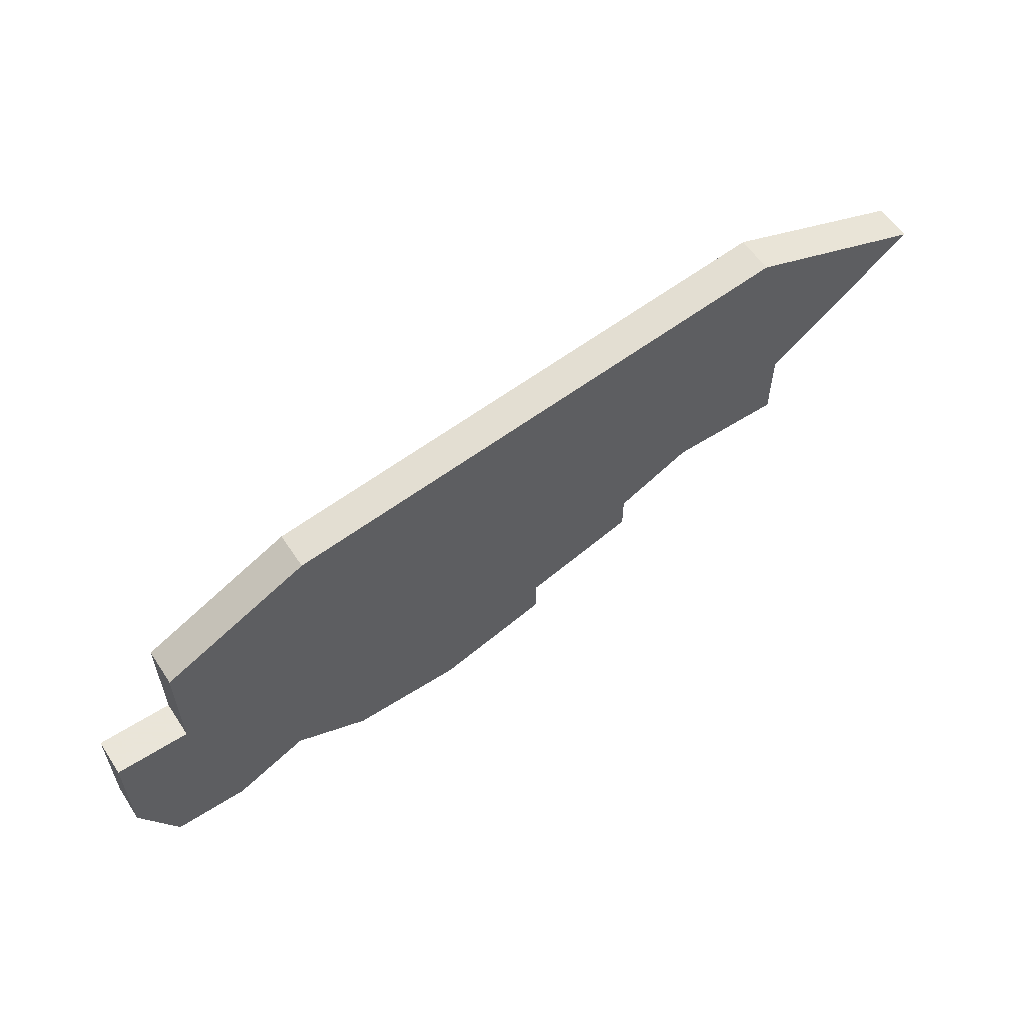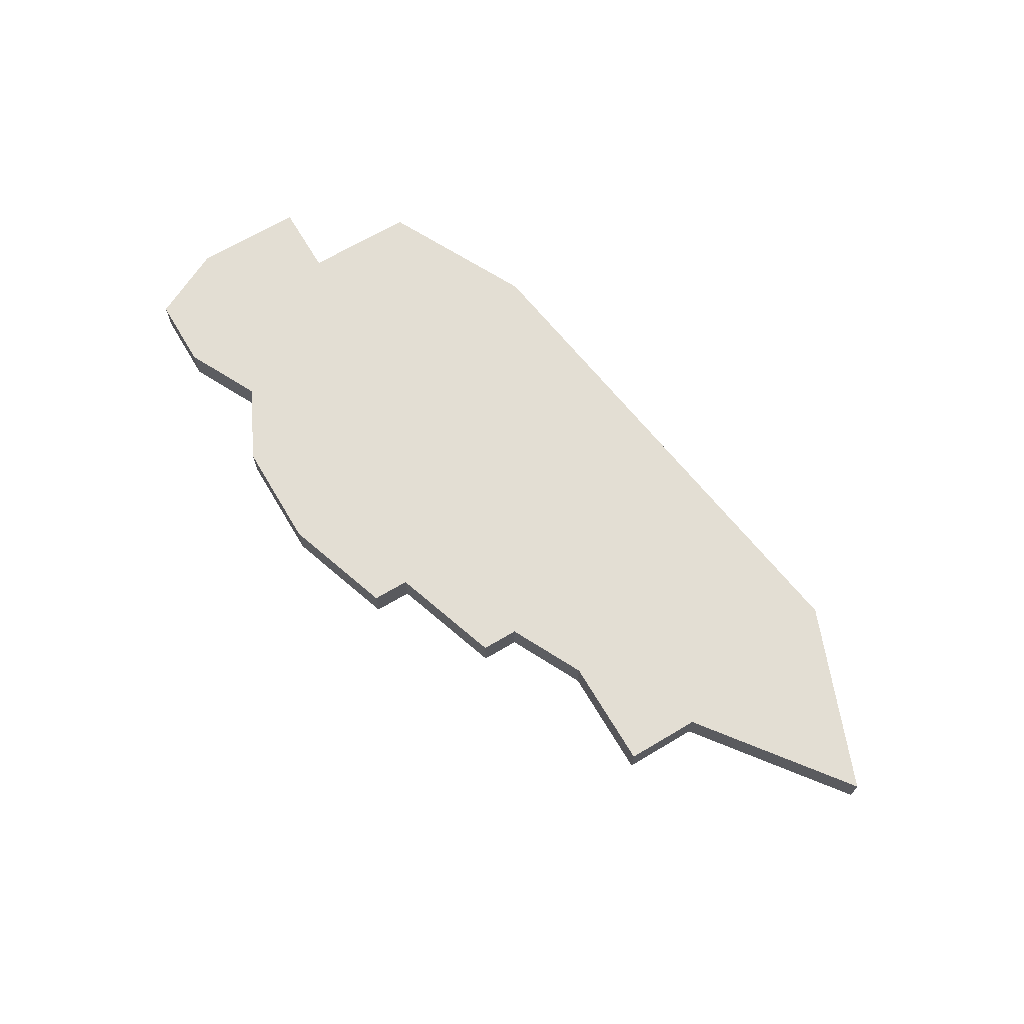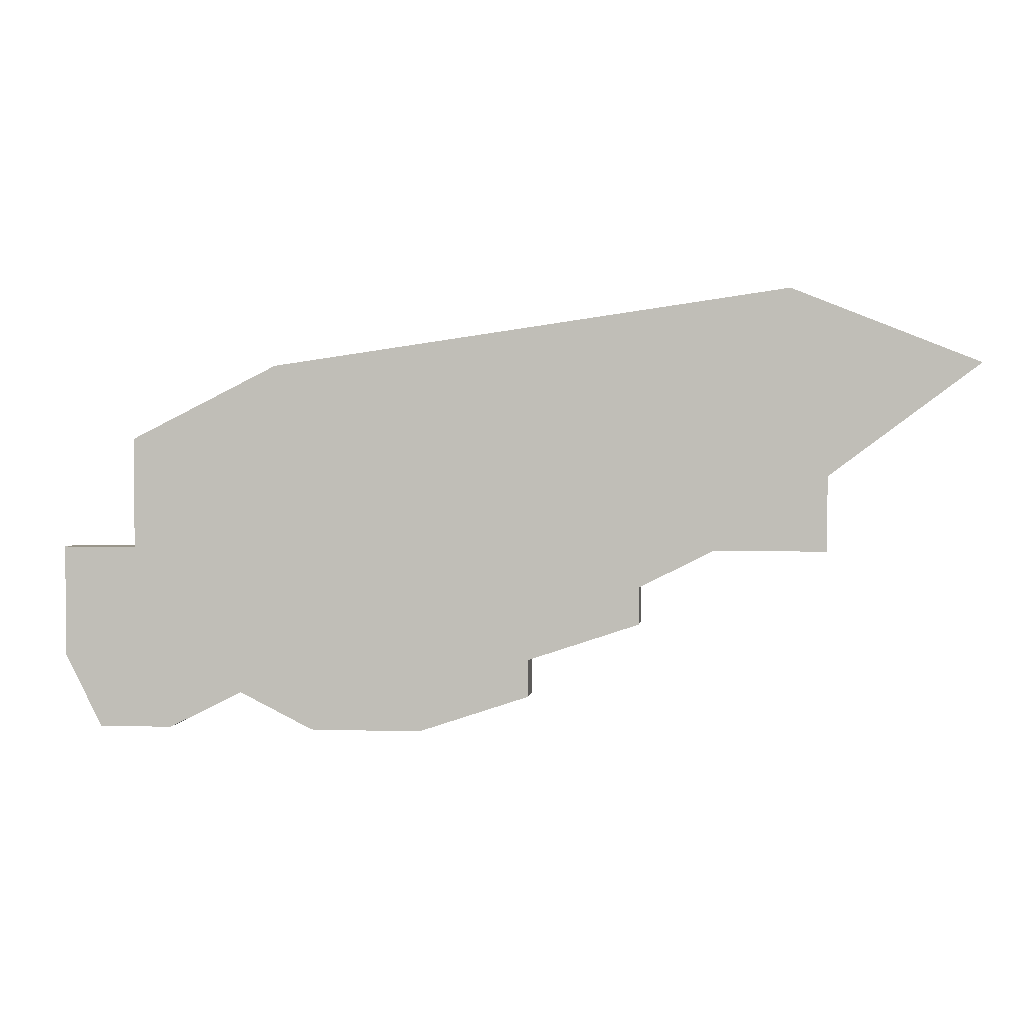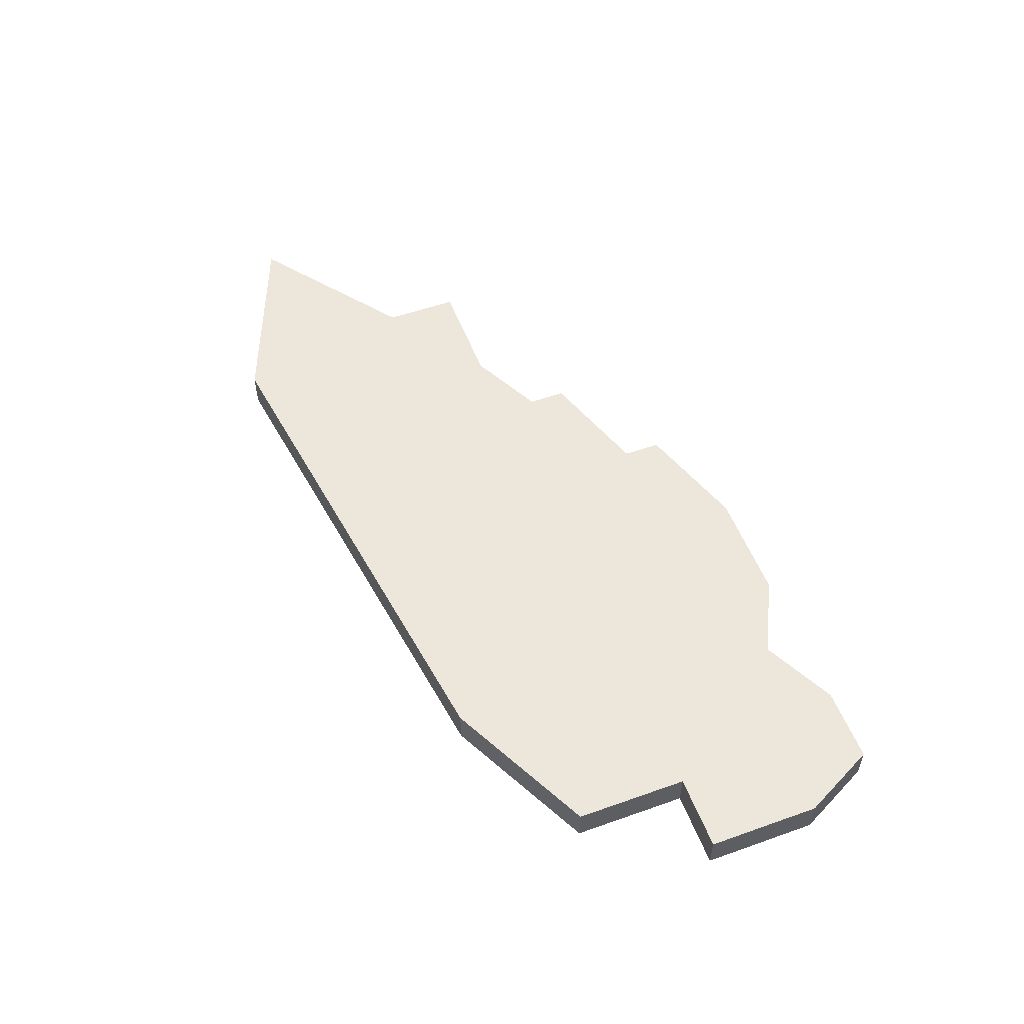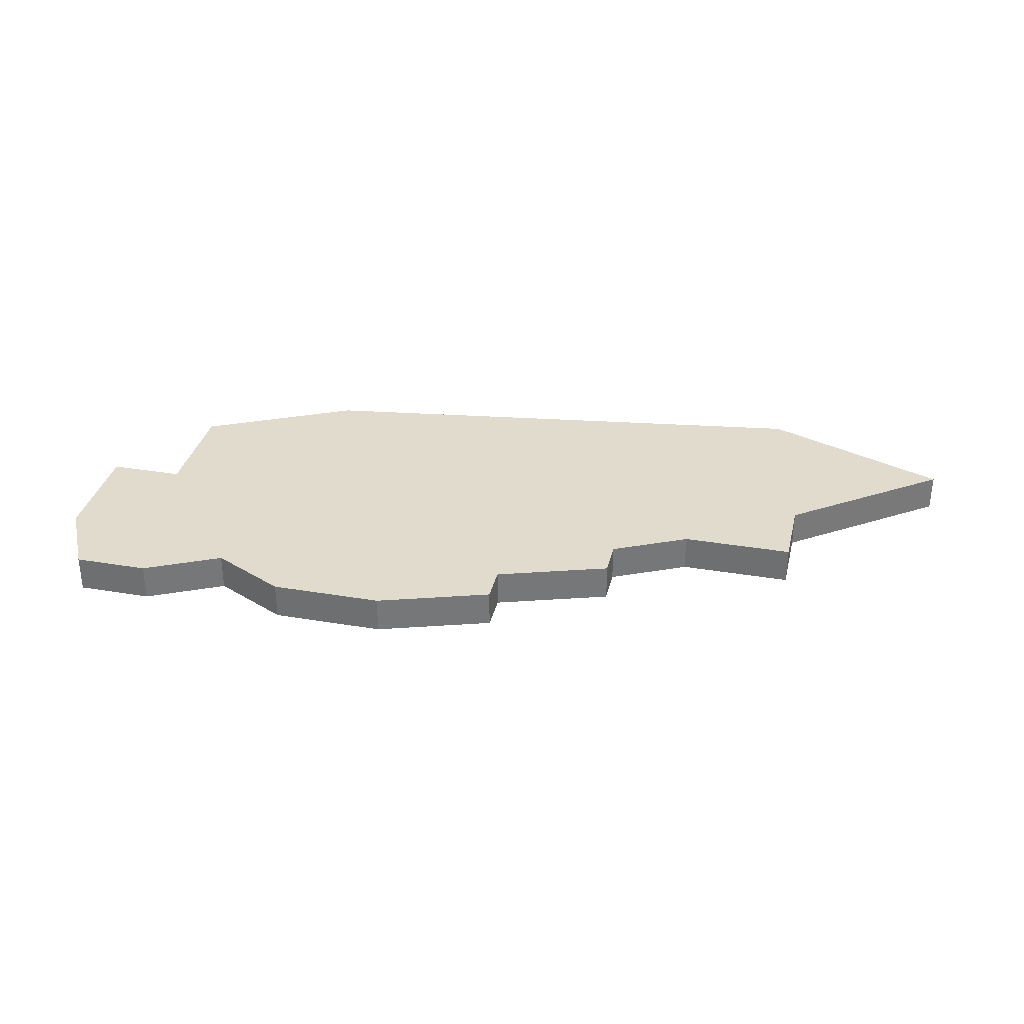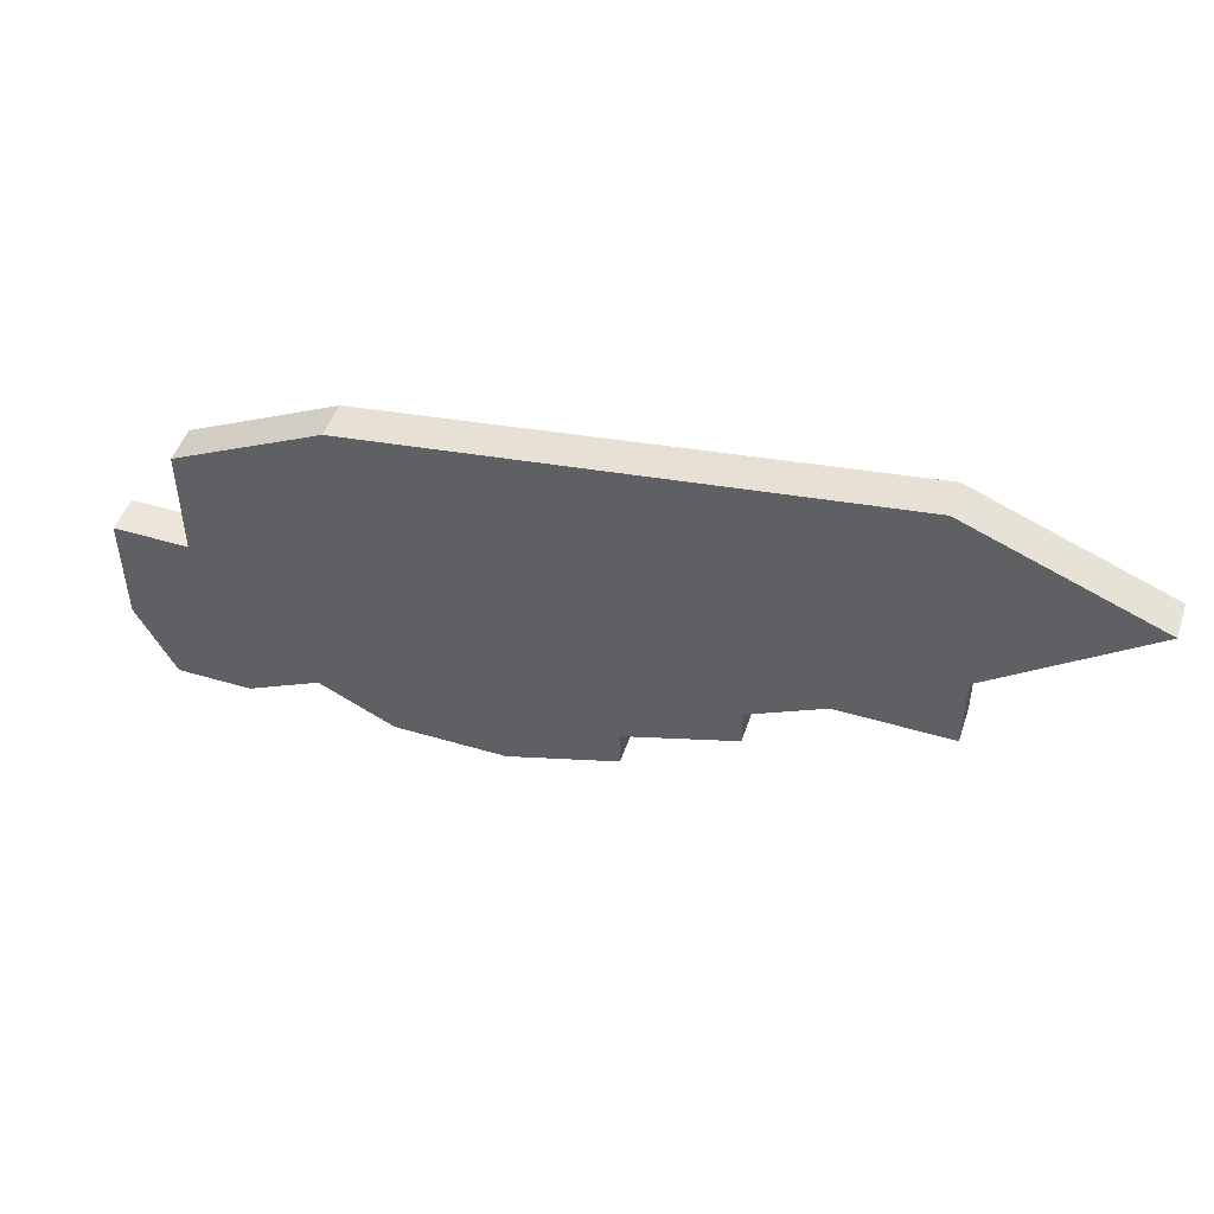
<metadata>
{"format":"obj","ext":"obj","renderer":"f3d","projection":"perspective","resolution":1024,"background":"white","views":[{"elev":58.6,"azim":-33.3,"up":"+Y"},{"elev":67.3,"azim":59.2,"up":"+Z"},{"elev":2.0,"azim":7.2,"up":"+Y"},{"elev":53.7,"azim":-110.7,"up":"+Z"},{"elev":33.3,"azim":13.0,"up":"+Z"},{"elev":48.5,"azim":18.3,"up":"+Y"}]}
</metadata>
<code>
v 2914 -601 0
v 2914 -604 0
v 2912 -604 0
v 2912 -607 0
v 2913 -609 0
v 2915 -609 0
v 2917 -608 0
v 2919 -609 0
v 2922 -609 0
v 2925 -608 0
v 2925 -607 0
v 2928 -606 0
v 2928 -605 0
v 2930 -604 0
v 2933 -604 0
v 2933 -602 0
v 2937 -599 0
v 2932 -597 0
v 2918 -599 0
v 2914 -601 1
v 2914 -604 1
v 2912 -604 1
v 2912 -607 1
v 2913 -609 1
v 2915 -609 1
v 2917 -608 1
v 2919 -609 1
v 2922 -609 1
v 2925 -608 1
v 2925 -607 1
v 2928 -606 1
v 2928 -605 1
v 2930 -604 1
v 2933 -604 1
v 2933 -602 1
v 2937 -599 1
v 2932 -597 1
v 2918 -599 1
f 2 1 19
f 4 3 2
f 6 5 4
f 9 8 7
f 11 10 9
f 13 12 11
f 16 15 14
f 18 17 16
f 2 19 18
f 6 4 2
f 11 9 7
f 16 14 13
f 2 18 16
f 7 6 2
f 13 11 7
f 2 16 13
f 13 7 2
f 38 20 21
f 21 22 23
f 23 24 25
f 26 27 28
f 28 29 30
f 30 31 32
f 33 34 35
f 35 36 37
f 37 38 21
f 21 23 25
f 26 28 30
f 32 33 35
f 35 37 21
f 21 25 26
f 26 30 32
f 32 35 21
f 21 26 32
f 21 20 2
f 2 20 1
f 22 21 3
f 3 21 2
f 23 22 4
f 4 22 3
f 24 23 5
f 5 23 4
f 25 24 6
f 6 24 5
f 26 25 7
f 7 25 6
f 27 26 8
f 8 26 7
f 28 27 9
f 9 27 8
f 29 28 10
f 10 28 9
f 30 29 11
f 11 29 10
f 31 30 12
f 12 30 11
f 32 31 13
f 13 31 12
f 33 32 14
f 14 32 13
f 34 33 15
f 15 33 14
f 35 34 16
f 16 34 15
f 36 35 17
f 17 35 16
f 37 36 18
f 18 36 17
f 20 38 1
f 1 38 19
f 38 37 19
f 19 37 18

</code>
